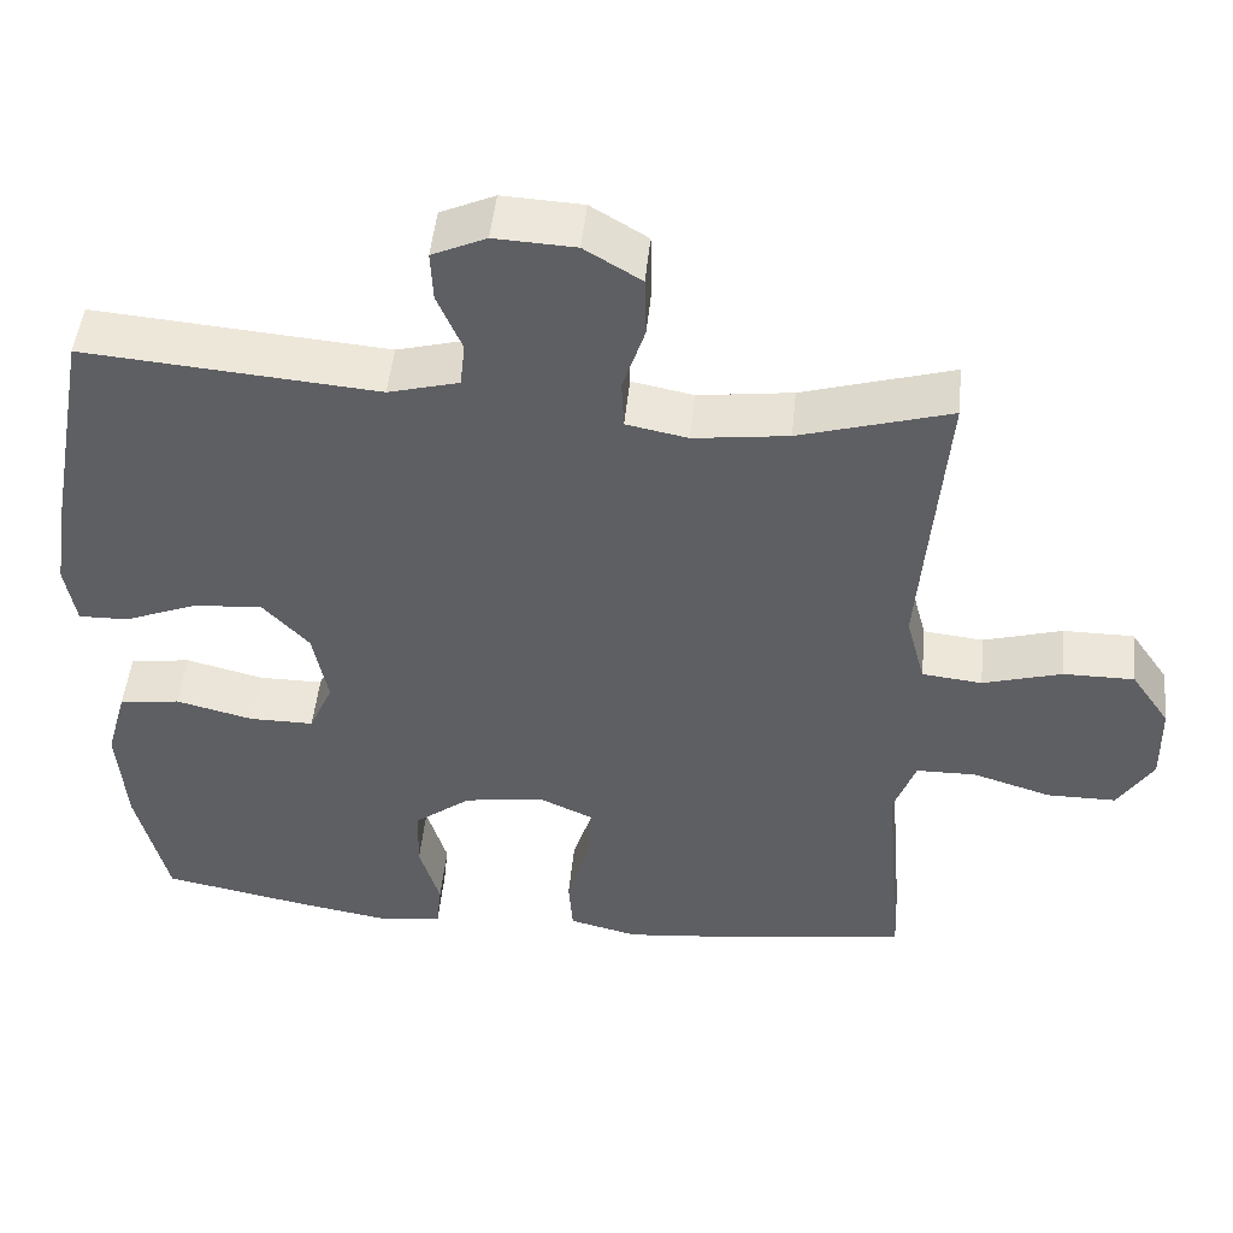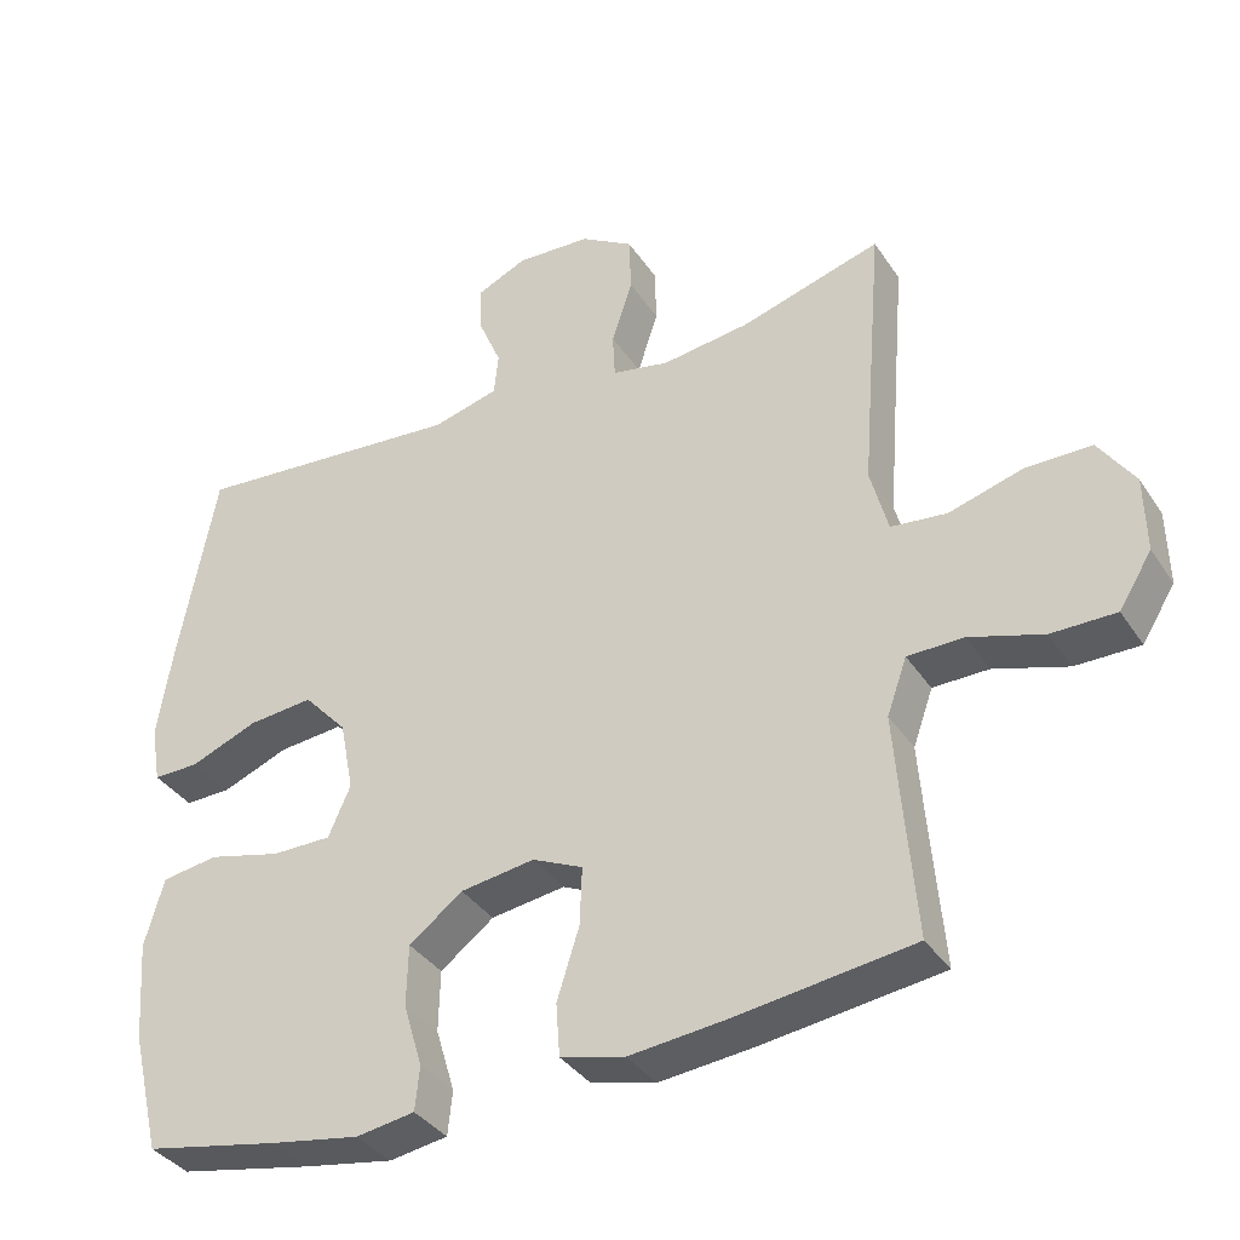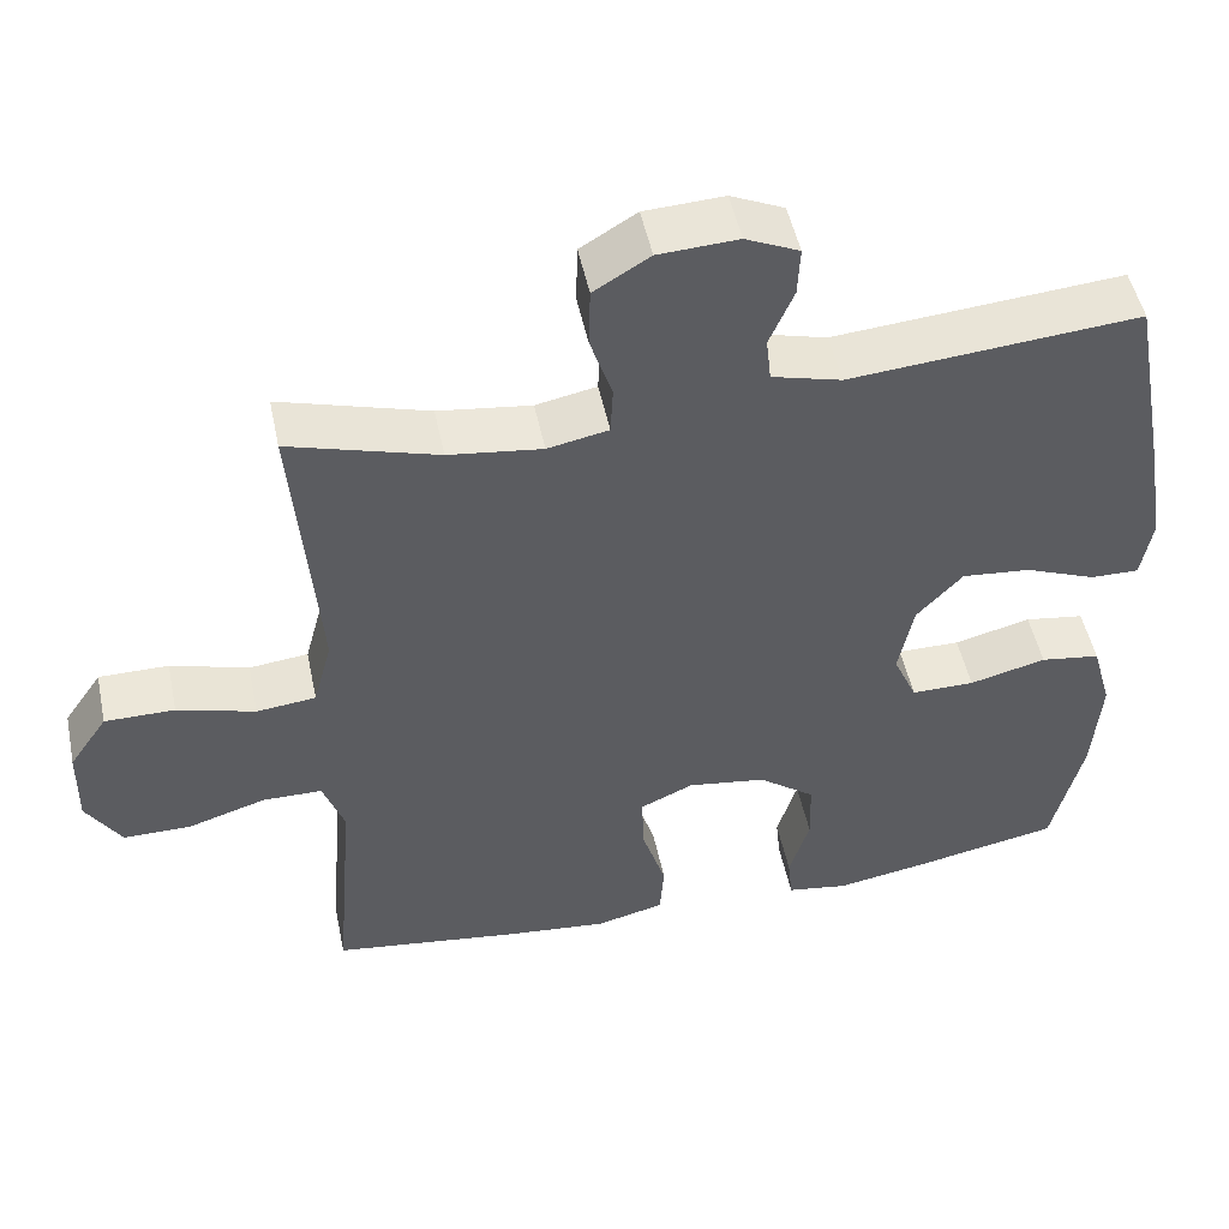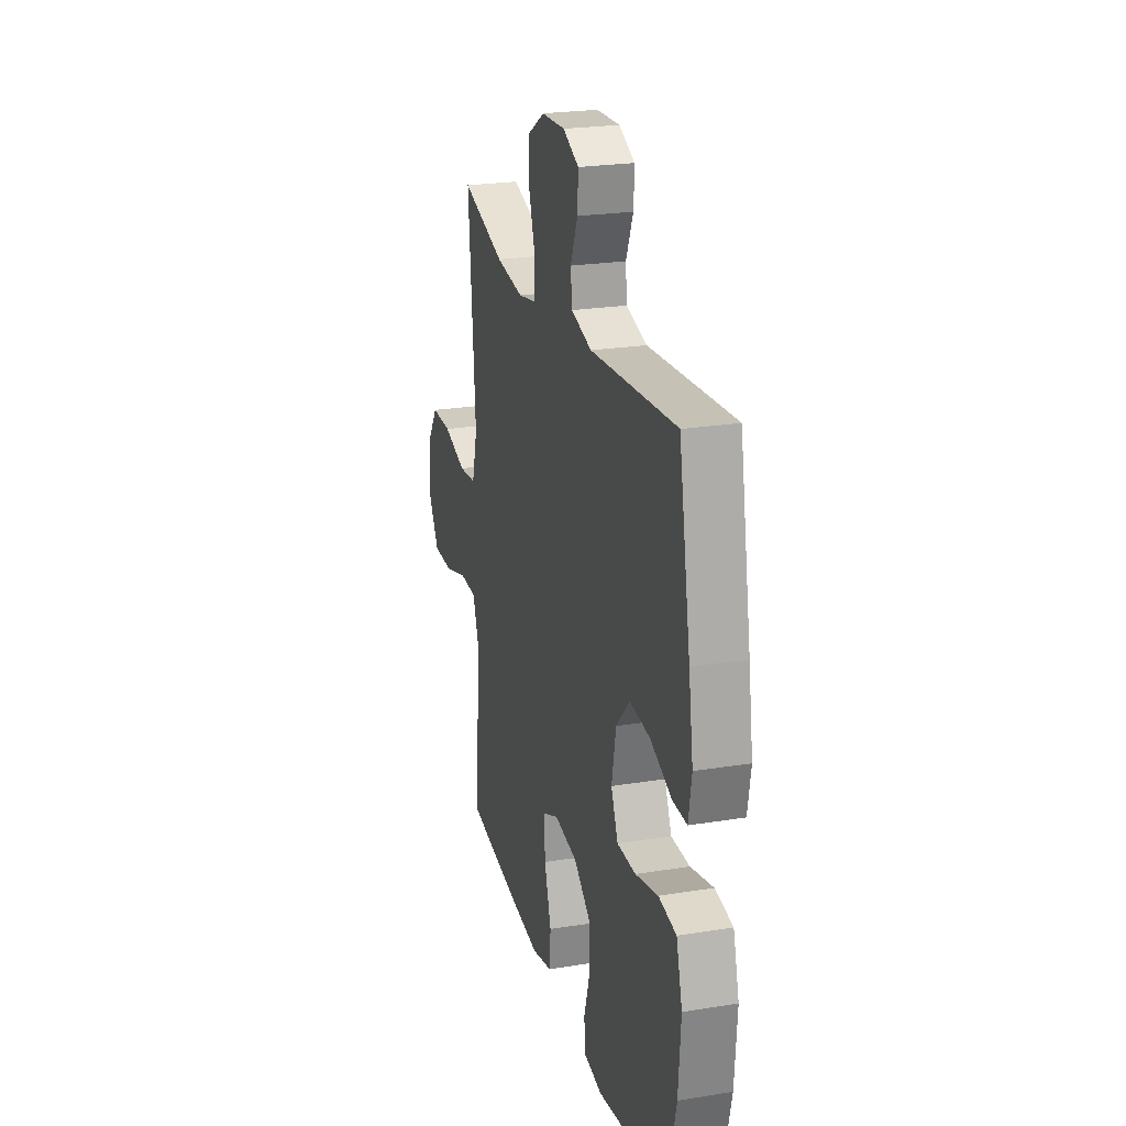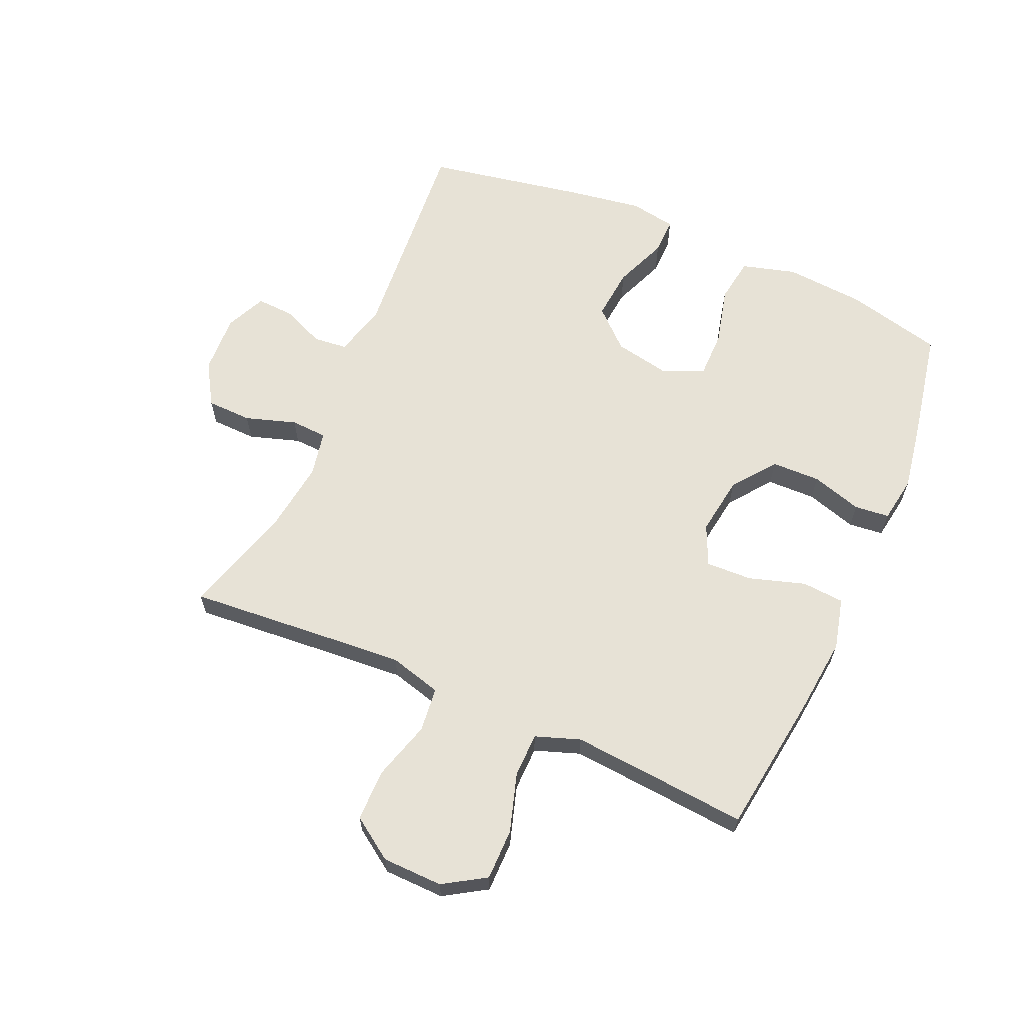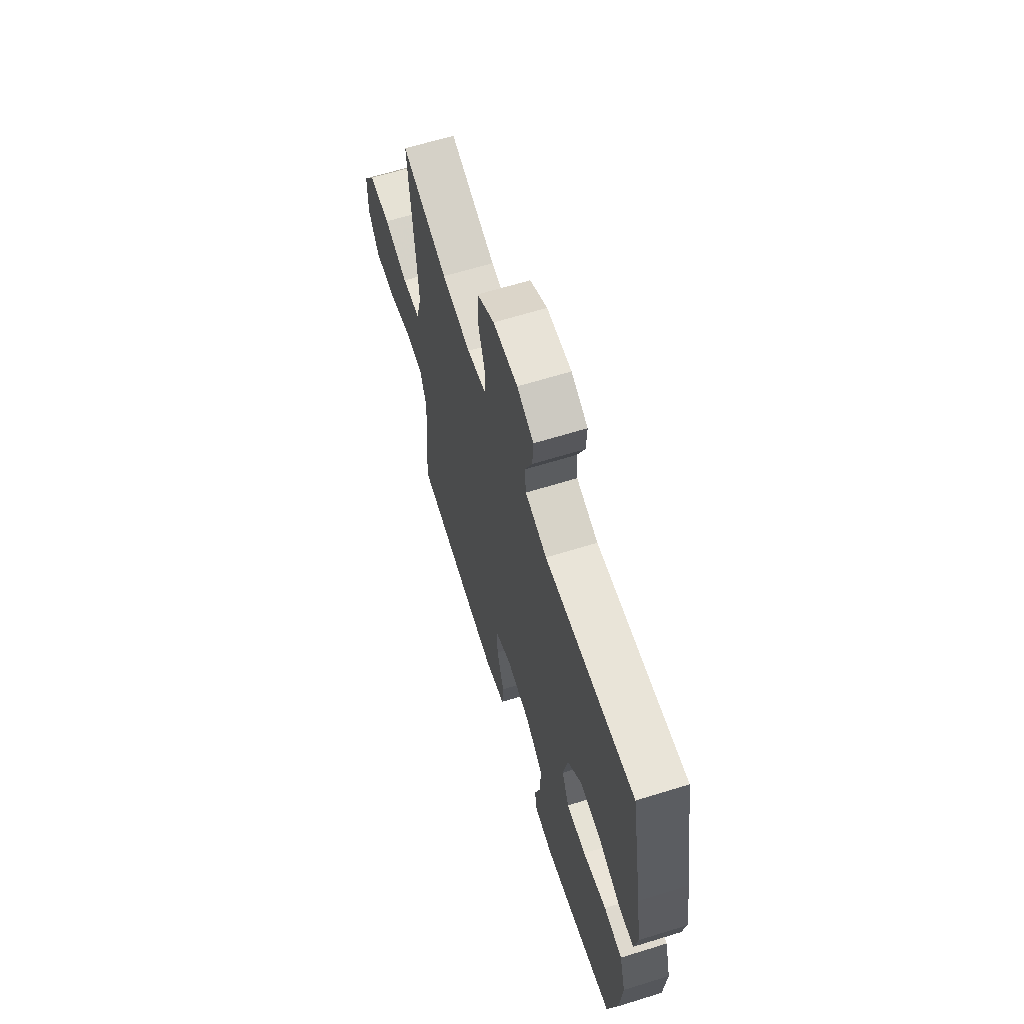
<metadata>
{"format":"obj","ext":"obj","renderer":"f3d","projection":"perspective","resolution":1024,"background":"white","views":[{"elev":48.5,"azim":5.7,"up":"+Z"},{"elev":-36.3,"azim":29.3,"up":"+Z"},{"elev":50.0,"azim":168.2,"up":"+Z"},{"elev":23.7,"azim":-105.1,"up":"+Z"},{"elev":63.4,"azim":113.8,"up":"+Y"},{"elev":64.0,"azim":-107.4,"up":"+Z"}]}
</metadata>
<code>
v 0.5 0.07 -0.5
v 0.27 0.07 -0.531
v 0.142 0.07 -0.544
v 0.058 0.07 -0.523
v 0.053 0.07 -0.454
v 0.082 0.07 -0.362
v 0.085 0.07 -0.286
v 0.019 0.07 -0.256
v -0.078 0.07 -0.27
v -0.148 0.07 -0.323
v -0.15 0.07 -0.403
v -0.125 0.07 -0.486
v -0.131 0.07 -0.543
v -0.207 0.07 -0.555
v -0.323 0.07 -0.535
v -0.5 0.07 -0.5
v -0.538 0.07 -0.342
v -0.548 0.07 -0.211
v -0.523 0.07 -0.122
v -0.449 0.07 -0.111
v -0.354 0.07 -0.135
v -0.276 0.07 -0.135
v -0.247 0.07 -0.069
v -0.265 0.07 0.024
v -0.322 0.07 0.086
v -0.407 0.07 0.078
v -0.495 0.07 0.043
v -0.555 0.07 0.042
v -0.568 0.07 0.118
v -0.549 0.07 0.238
v -0.5 0.07 0.5
v -0.143 0.07 0.47
v -0.057 0.07 0.493
v -0.051 0.07 0.548
v -0.081 0.07 0.619
v -0.084 0.07 0.68
v -0.018 0.07 0.71
v 0.08 0.07 0.705
v 0.149 0.07 0.663
v 0.151 0.07 0.589
v 0.124 0.07 0.506
v 0.127 0.07 0.446
v 0.202 0.07 0.431
v 0.317 0.07 0.446
v 0.5 0.07 0.5
v 0.481 0.07 0.268
v 0.471 0.07 0.139
v 0.494 0.07 0.053
v 0.567 0.07 0.045
v 0.663 0.07 0.073
v 0.749 0.07 0.073
v 0.796 0.07 0.004
v 0.798 0.07 -0.095
v 0.755 0.07 -0.164
v 0.671 0.07 -0.164
v 0.575 0.07 -0.134
v 0.502 0.07 -0.135
v 0.476 0.07 -0.208
v 0.485 0.07 -0.323
v 0.5 0 -0.5
v 0.27 0 -0.531
v 0.142 0 -0.544
v 0.058 0 -0.523
v 0.053 0 -0.454
v 0.082 0 -0.362
v 0.085 0 -0.286
v 0.019 0 -0.256
v -0.078 0 -0.27
v -0.148 0 -0.323
v -0.15 0 -0.403
v -0.125 0 -0.486
v -0.131 0 -0.543
v -0.207 0 -0.555
v -0.323 0 -0.535
v -0.5 0 -0.5
v -0.538 0 -0.342
v -0.548 0 -0.211
v -0.523 0 -0.122
v -0.449 0 -0.111
v -0.354 0 -0.135
v -0.276 0 -0.135
v -0.247 0 -0.069
v -0.265 0 0.024
v -0.322 0 0.086
v -0.407 0 0.078
v -0.495 0 0.043
v -0.555 0 0.042
v -0.568 0 0.118
v -0.549 0 0.238
v -0.5 0 0.5
v -0.143 0 0.47
v -0.057 0 0.493
v -0.051 0 0.548
v -0.081 0 0.619
v -0.084 0 0.68
v -0.018 0 0.71
v 0.08 0 0.705
v 0.149 0 0.663
v 0.151 0 0.589
v 0.124 0 0.506
v 0.127 0 0.446
v 0.202 0 0.431
v 0.317 0 0.446
v 0.5 0 0.5
v 0.481 0 0.268
v 0.471 0 0.139
v 0.494 0 0.053
v 0.567 0 0.045
v 0.663 0 0.073
v 0.749 0 0.073
v 0.796 0 0.004
v 0.798 0 -0.095
v 0.755 0 -0.164
v 0.671 0 -0.164
v 0.575 0 -0.134
v 0.502 0 -0.135
v 0.476 0 -0.208
v 0.485 0 -0.323
f 54 55 56
f 53 54 56
f 52 53 56
f 51 52 56
f 50 51 56
f 49 50 56
f 48 49 56 57
f 47 48 57 58
f 44 45 46
f 43 44 46 47
f 42 43 47 58
f 39 40 41
f 38 39 41
f 37 38 41
f 36 37 41
f 35 36 41
f 34 35 41
f 33 34 41 42
f 42 58 59
f 33 42 59
f 32 33 59
f 30 31 32
f 29 30 32
f 28 29 32
f 27 28 32
f 26 27 32
f 19 20 21
f 18 19 21
f 17 18 21
f 16 17 21
f 15 16 21
f 14 15 21
f 13 14 21
f 12 13 21
f 11 12 21
f 10 11 21 22
f 9 10 22 23
f 4 5 6
f 3 4 6
f 2 3 6
f 1 2 6
f 59 1 6
f 59 6 7
f 32 59 7 8
f 25 26 32
f 24 25 32 8
f 8 9 23 24
f 115 114 113
f 115 113 112
f 115 112 111
f 115 111 110
f 115 110 109
f 115 109 108
f 116 115 108 107
f 117 116 107 106
f 105 104 103
f 106 105 103 102
f 117 106 102 101
f 100 99 98
f 100 98 97
f 100 97 96
f 100 96 95
f 100 95 94
f 100 94 93
f 101 100 93 92
f 118 117 101
f 118 101 92
f 118 92 91
f 91 90 89
f 91 89 88
f 91 88 87
f 91 87 86
f 91 86 85
f 80 79 78
f 80 78 77
f 80 77 76
f 80 76 75
f 80 75 74
f 80 74 73
f 80 73 72
f 80 72 71
f 80 71 70
f 81 80 70 69
f 82 81 69 68
f 65 64 63
f 65 63 62
f 65 62 61
f 65 61 60
f 65 60 118
f 66 65 118
f 67 66 118 91
f 91 85 84
f 67 91 84 83
f 83 82 68 67
f 1 60 61 2
f 2 61 62 3
f 3 62 63 4
f 4 63 64 5
f 5 64 65 6
f 6 65 66 7
f 7 66 67 8
f 8 67 68 9
f 9 68 69 10
f 10 69 70 11
f 11 70 71 12
f 12 71 72 13
f 13 72 73 14
f 14 73 74 15
f 15 74 75 16
f 16 75 76 17
f 17 76 77 18
f 18 77 78 19
f 19 78 79 20
f 20 79 80 21
f 21 80 81 22
f 22 81 82 23
f 23 82 83 24
f 24 83 84 25
f 25 84 85 26
f 26 85 86 27
f 27 86 87 28
f 28 87 88 29
f 29 88 89 30
f 30 89 90 31
f 31 90 91 32
f 32 91 92 33
f 33 92 93 34
f 34 93 94 35
f 35 94 95 36
f 36 95 96 37
f 37 96 97 38
f 38 97 98 39
f 39 98 99 40
f 40 99 100 41
f 41 100 101 42
f 42 101 102 43
f 43 102 103 44
f 44 103 104 45
f 45 104 105 46
f 46 105 106 47
f 47 106 107 48
f 48 107 108 49
f 49 108 109 50
f 50 109 110 51
f 51 110 111 52
f 52 111 112 53
f 53 112 113 54
f 54 113 114 55
f 55 114 115 56
f 56 115 116 57
f 57 116 117 58
f 58 117 118 59
f 59 118 60 1

</code>
